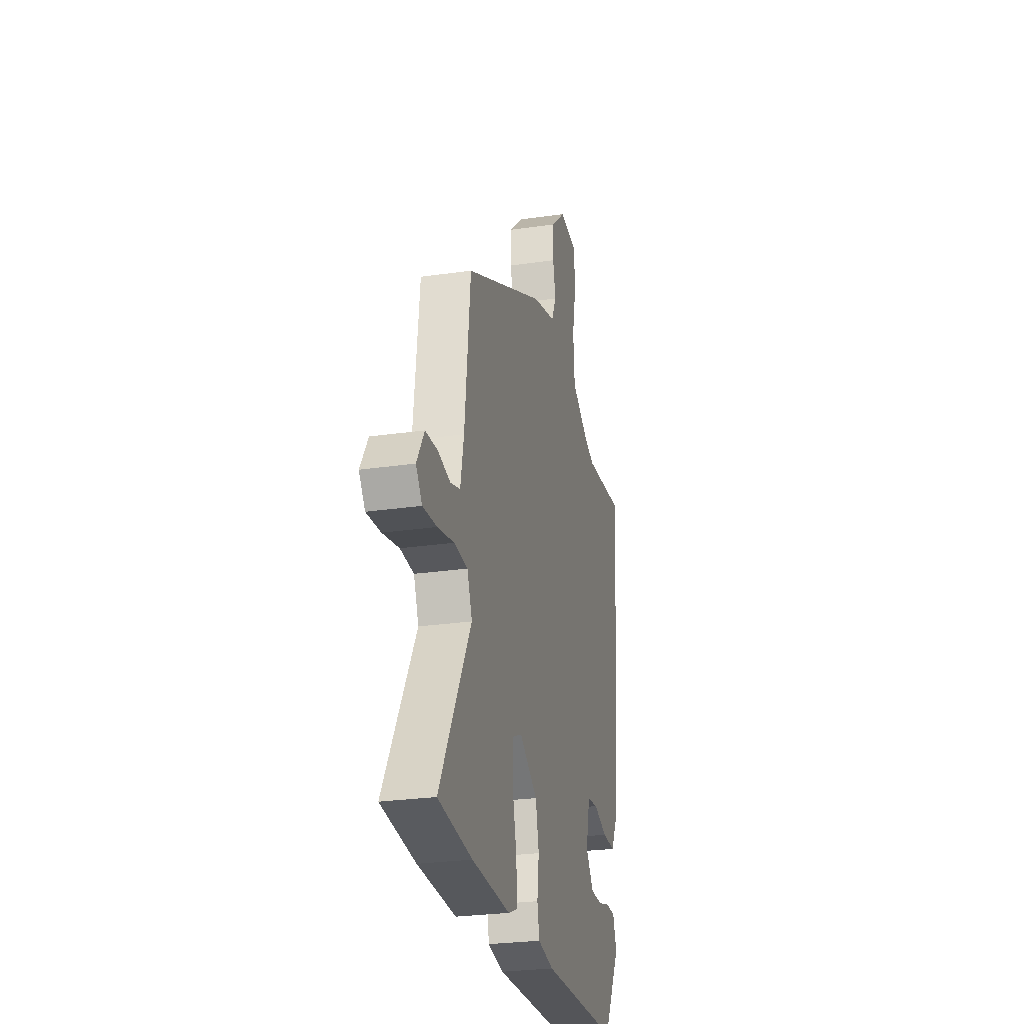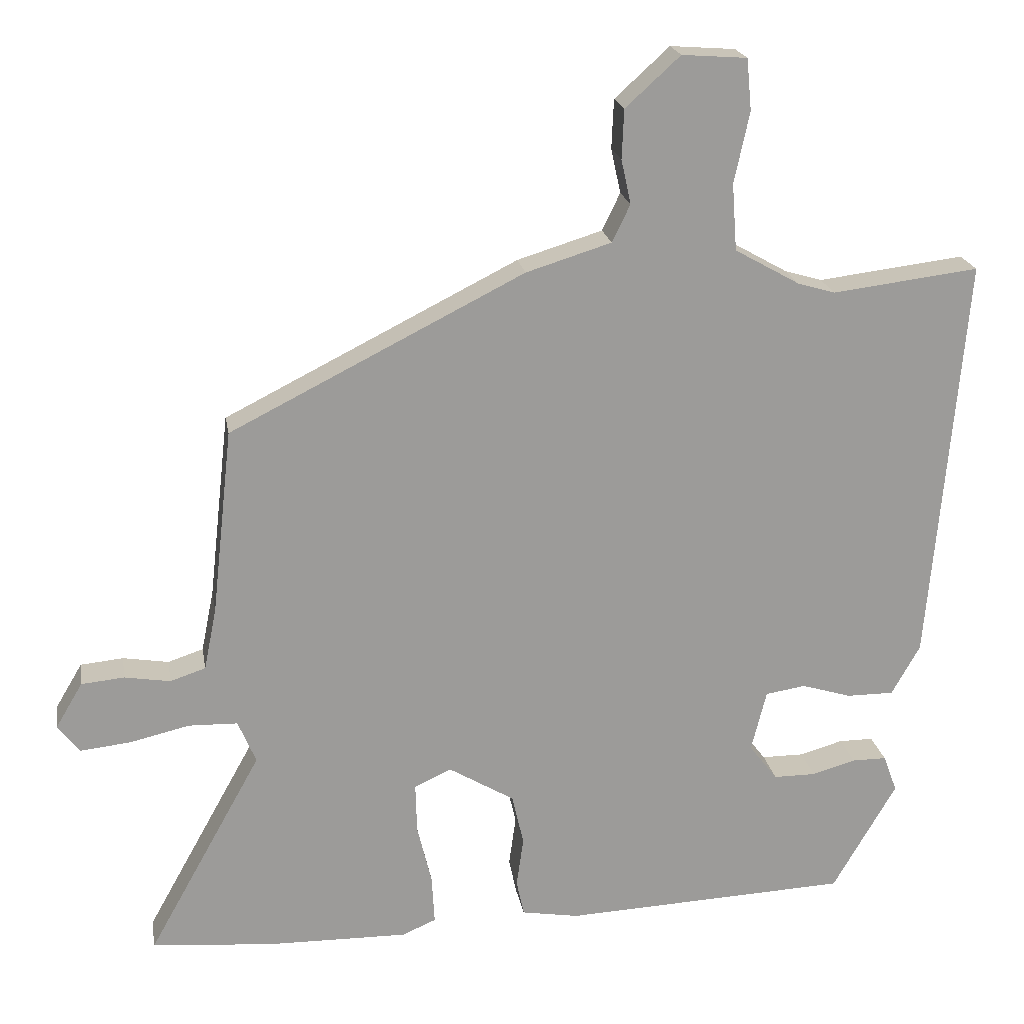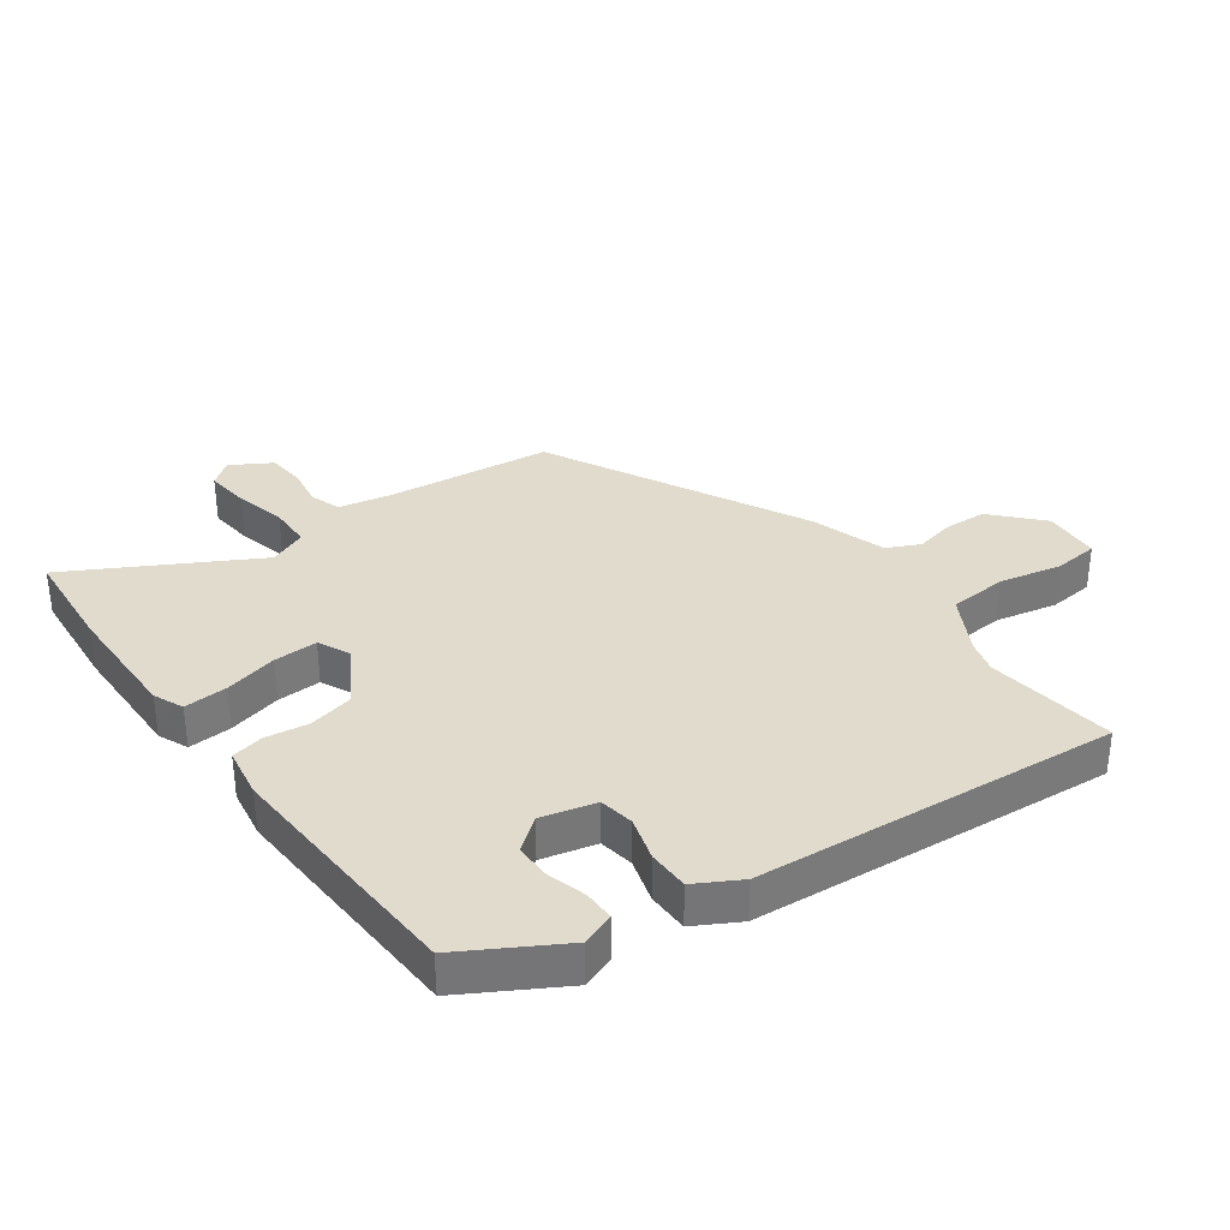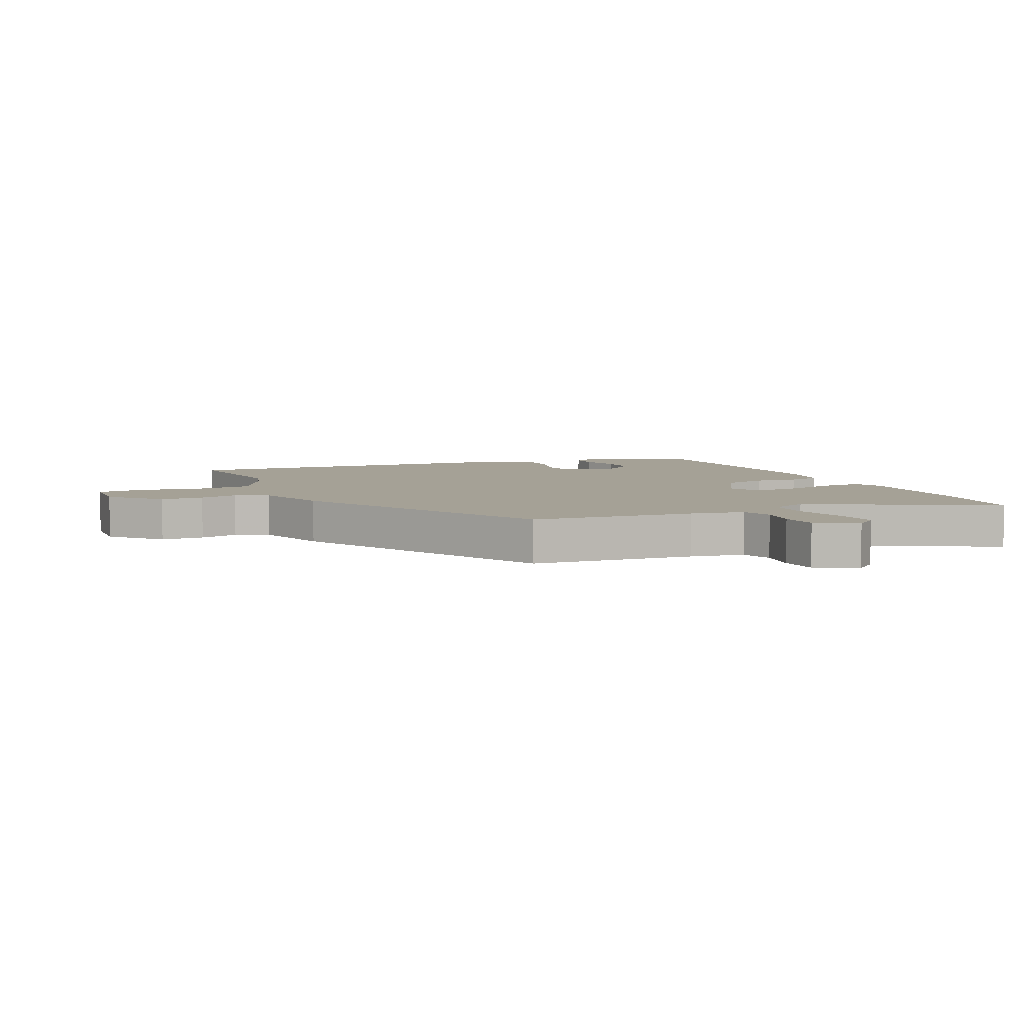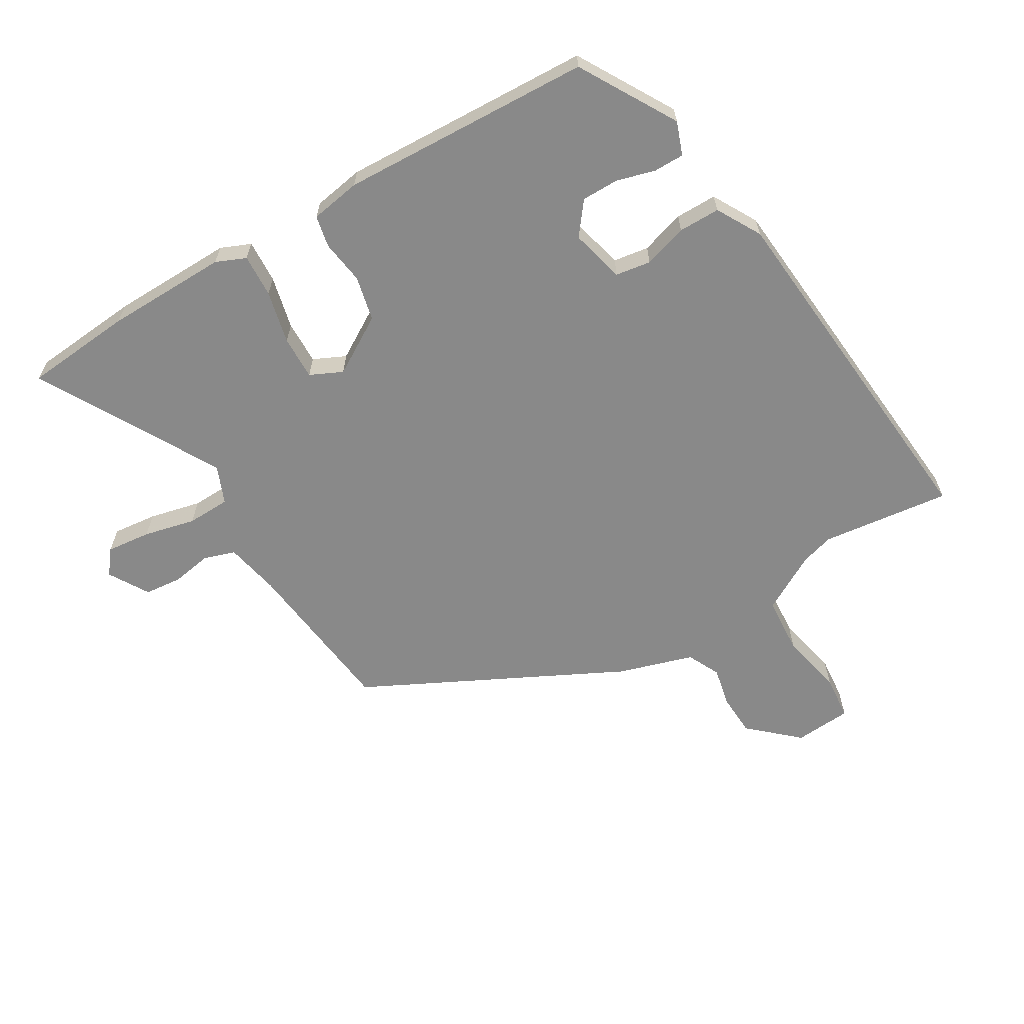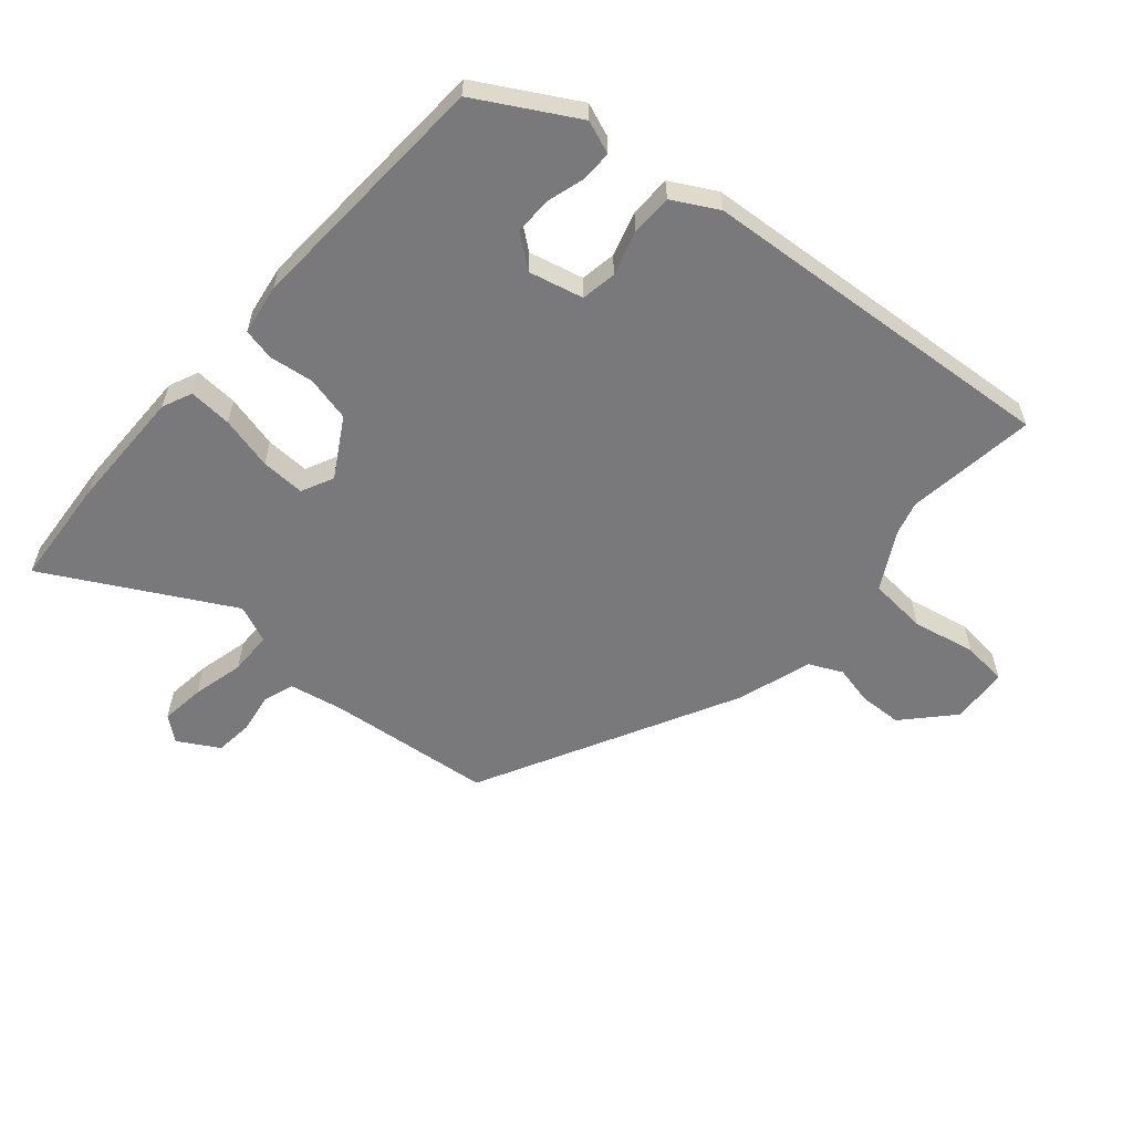
<metadata>
{"format":"obj","ext":"obj","renderer":"f3d","projection":"perspective","resolution":1024,"background":"white","views":[{"elev":-27.2,"azim":102.6,"up":"+Z"},{"elev":20.5,"azim":170.4,"up":"+Z"},{"elev":33.8,"azim":-126.2,"up":"+Y"},{"elev":6.1,"azim":64.7,"up":"+Y"},{"elev":-63.1,"azim":-149.1,"up":"+Y"},{"elev":-57.9,"azim":-131.3,"up":"+Y"}]}
</metadata>
<code>
v -0.591 0.07 0.511
v -0.379 0.07 0.485
v -0.325 0.07 0.501
v -0.231 0.07 0.554
v -0.224 0.07 0.65
v -0.246 0.07 0.753
v -0.239 0.07 0.827
v -0.145 0.07 0.834
v -0.066 0.07 0.762
v -0.063 0.07 0.691
v -0.077 0.07 0.627
v -0.051 0.07 0.573
v 0.072 0.07 0.535
v 0.496 0.07 0.321
v 0.526 0.07 0.052
v 0.544 0.07 -0.037
v 0.595 0.07 -0.054
v 0.661 0.07 -0.043
v 0.723 0.07 -0.049
v 0.762 0.07 -0.115
v 0.73 0.07 -0.155
v 0.657 0.07 -0.147
v 0.572 0.07 -0.127
v 0.501 0.07 -0.129
v 0.475 0.07 -0.191
v 0.64 0.07 -0.488
v 0.462 0.07 -0.503
v 0.261 0.07 -0.506
v 0.212 0.07 -0.485
v 0.216 0.07 -0.414
v 0.237 0.07 -0.327
v 0.239 0.07 -0.255
v 0.186 0.07 -0.23
v 0.091 0.07 -0.287
v 0.074 0.07 -0.361
v 0.084 0.07 -0.433
v 0.073 0.07 -0.485
v -0.01 0.07 -0.499
v -0.423 0.07 -0.48
v -0.515 0.07 -0.321
v -0.495 0.07 -0.267
v -0.445 0.07 -0.267
v -0.382 0.07 -0.285
v -0.321 0.07 -0.285
v -0.28 0.07 -0.232
v -0.302 0.07 -0.143
v -0.36 0.07 -0.134
v -0.432 0.07 -0.156
v -0.5 0.07 -0.156
v -0.541 0.07 -0.083
v -0.591 0 0.511
v -0.379 0 0.485
v -0.325 0 0.501
v -0.231 0 0.554
v -0.224 0 0.65
v -0.246 0 0.753
v -0.239 0 0.827
v -0.145 0 0.834
v -0.066 0 0.762
v -0.063 0 0.691
v -0.077 0 0.627
v -0.051 0 0.573
v 0.072 0 0.535
v 0.496 0 0.321
v 0.526 0 0.052
v 0.544 0 -0.037
v 0.595 0 -0.054
v 0.661 0 -0.043
v 0.723 0 -0.049
v 0.762 0 -0.115
v 0.73 0 -0.155
v 0.657 0 -0.147
v 0.572 0 -0.127
v 0.501 0 -0.129
v 0.475 0 -0.191
v 0.64 0 -0.488
v 0.462 0 -0.503
v 0.261 0 -0.506
v 0.212 0 -0.485
v 0.216 0 -0.414
v 0.237 0 -0.327
v 0.239 0 -0.255
v 0.186 0 -0.23
v 0.091 0 -0.287
v 0.074 0 -0.361
v 0.084 0 -0.433
v 0.073 0 -0.485
v -0.01 0 -0.499
v -0.423 0 -0.48
v -0.515 0 -0.321
v -0.495 0 -0.267
v -0.445 0 -0.267
v -0.382 0 -0.285
v -0.321 0 -0.285
v -0.28 0 -0.232
v -0.302 0 -0.143
v -0.36 0 -0.134
v -0.432 0 -0.156
v -0.5 0 -0.156
v -0.541 0 -0.083
f 47 48 49 50
f 46 47 50 1
f 40 41 42 43
f 40 43 44
f 39 40 44
f 38 39 44 45
f 35 36 37 38
f 34 35 38 45
f 28 29 30 31
f 28 31 32
f 25 26 27 28
f 24 25 28 32
f 20 21 22 23
f 20 23 24
f 17 18 19 20
f 16 17 20 24
f 15 16 24 32
f 12 13 14 15
f 8 9 10 11
f 6 7 8 11
f 5 6 11 12
f 4 5 12 15
f 46 1 2
f 46 2 3
f 33 34 45 46
f 33 46 3 4
f 4 15 32 33
f 100 99 98 97
f 51 100 97 96
f 93 92 91 90
f 94 93 90
f 94 90 89
f 95 94 89 88
f 88 87 86 85
f 95 88 85 84
f 81 80 79 78
f 82 81 78
f 78 77 76 75
f 82 78 75 74
f 73 72 71 70
f 74 73 70
f 70 69 68 67
f 74 70 67 66
f 82 74 66 65
f 65 64 63 62
f 61 60 59 58
f 61 58 57 56
f 62 61 56 55
f 65 62 55 54
f 52 51 96
f 53 52 96
f 96 95 84 83
f 54 53 96 83
f 83 82 65 54
f 1 51 52 2
f 2 52 53 3
f 3 53 54 4
f 4 54 55 5
f 5 55 56 6
f 6 56 57 7
f 7 57 58 8
f 8 58 59 9
f 9 59 60 10
f 10 60 61 11
f 11 61 62 12
f 12 62 63 13
f 13 63 64 14
f 14 64 65 15
f 15 65 66 16
f 16 66 67 17
f 17 67 68 18
f 18 68 69 19
f 19 69 70 20
f 20 70 71 21
f 21 71 72 22
f 22 72 73 23
f 23 73 74 24
f 24 74 75 25
f 25 75 76 26
f 26 76 77 27
f 27 77 78 28
f 28 78 79 29
f 29 79 80 30
f 30 80 81 31
f 31 81 82 32
f 32 82 83 33
f 33 83 84 34
f 34 84 85 35
f 35 85 86 36
f 36 86 87 37
f 37 87 88 38
f 38 88 89 39
f 39 89 90 40
f 40 90 91 41
f 41 91 92 42
f 42 92 93 43
f 43 93 94 44
f 44 94 95 45
f 45 95 96 46
f 46 96 97 47
f 47 97 98 48
f 48 98 99 49
f 49 99 100 50
f 50 100 51 1

</code>
